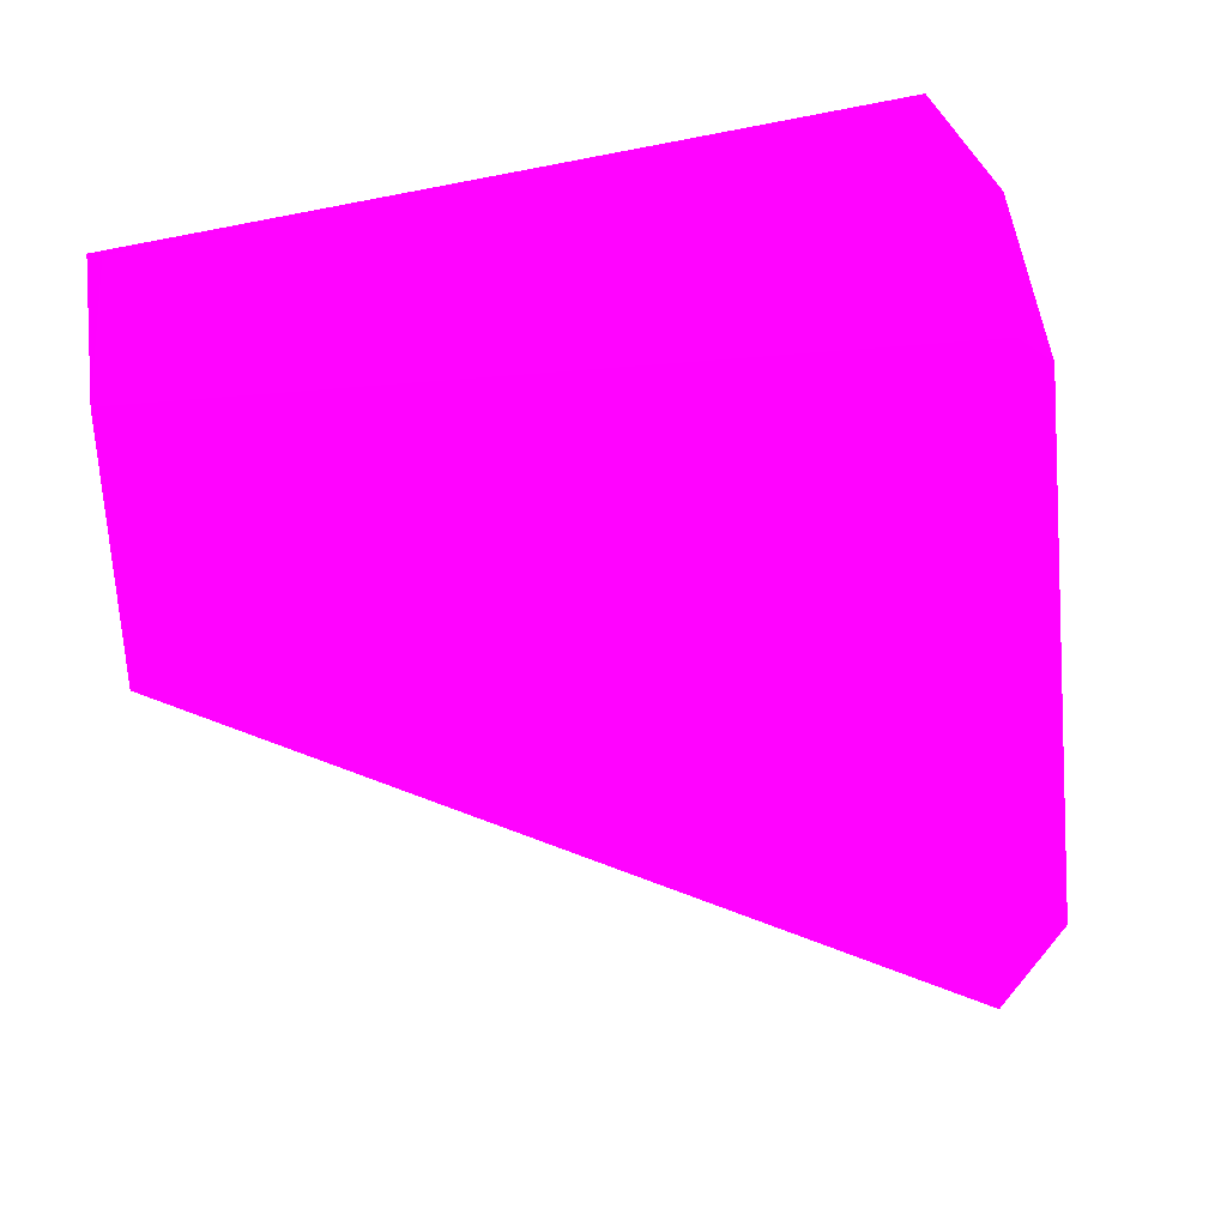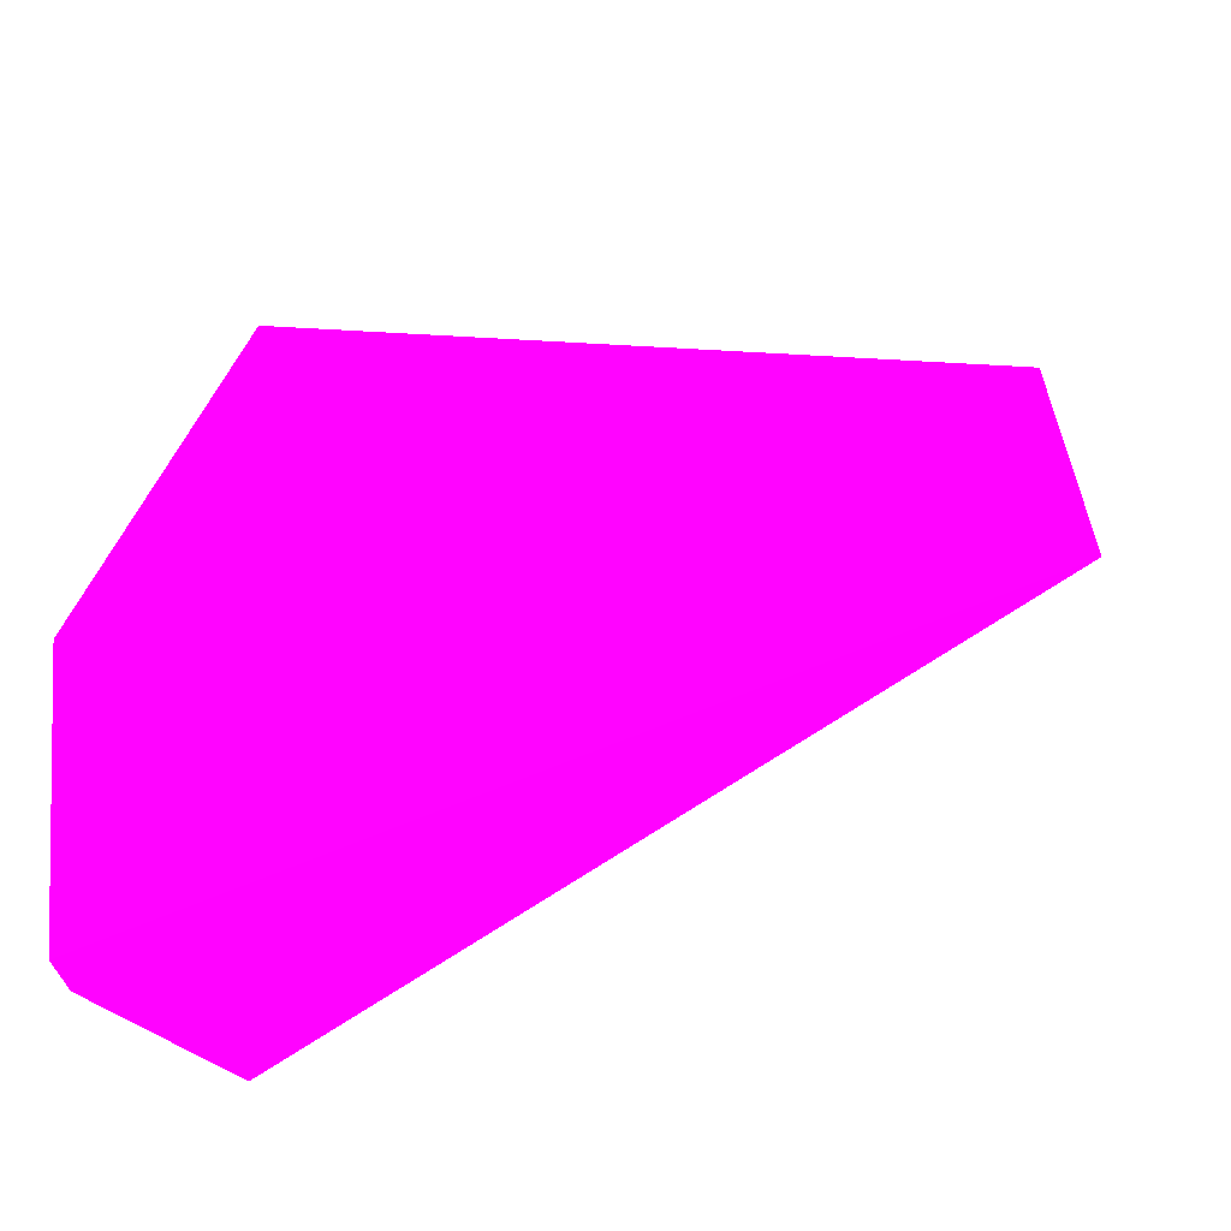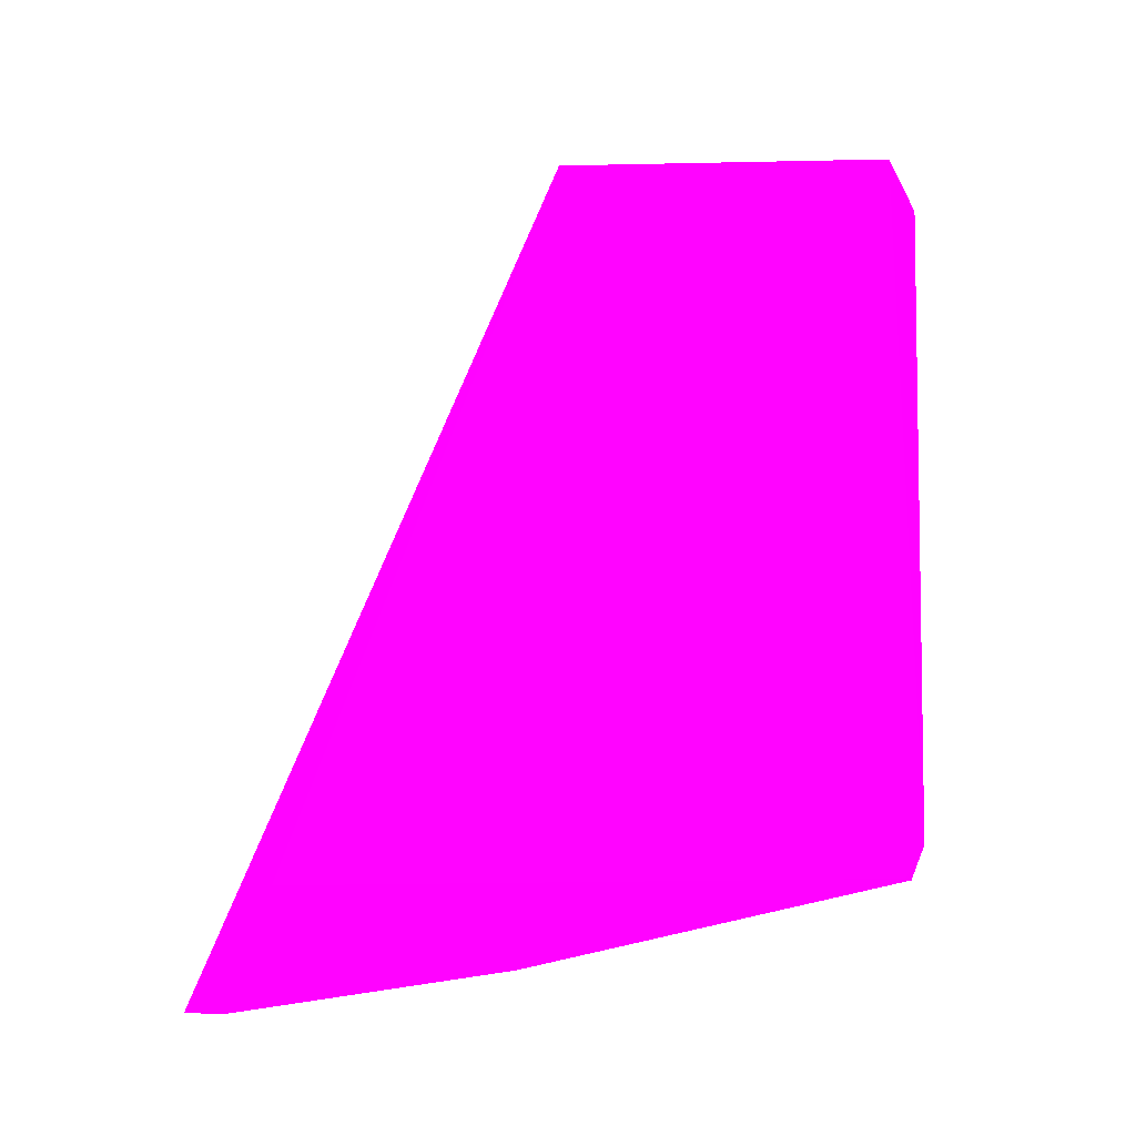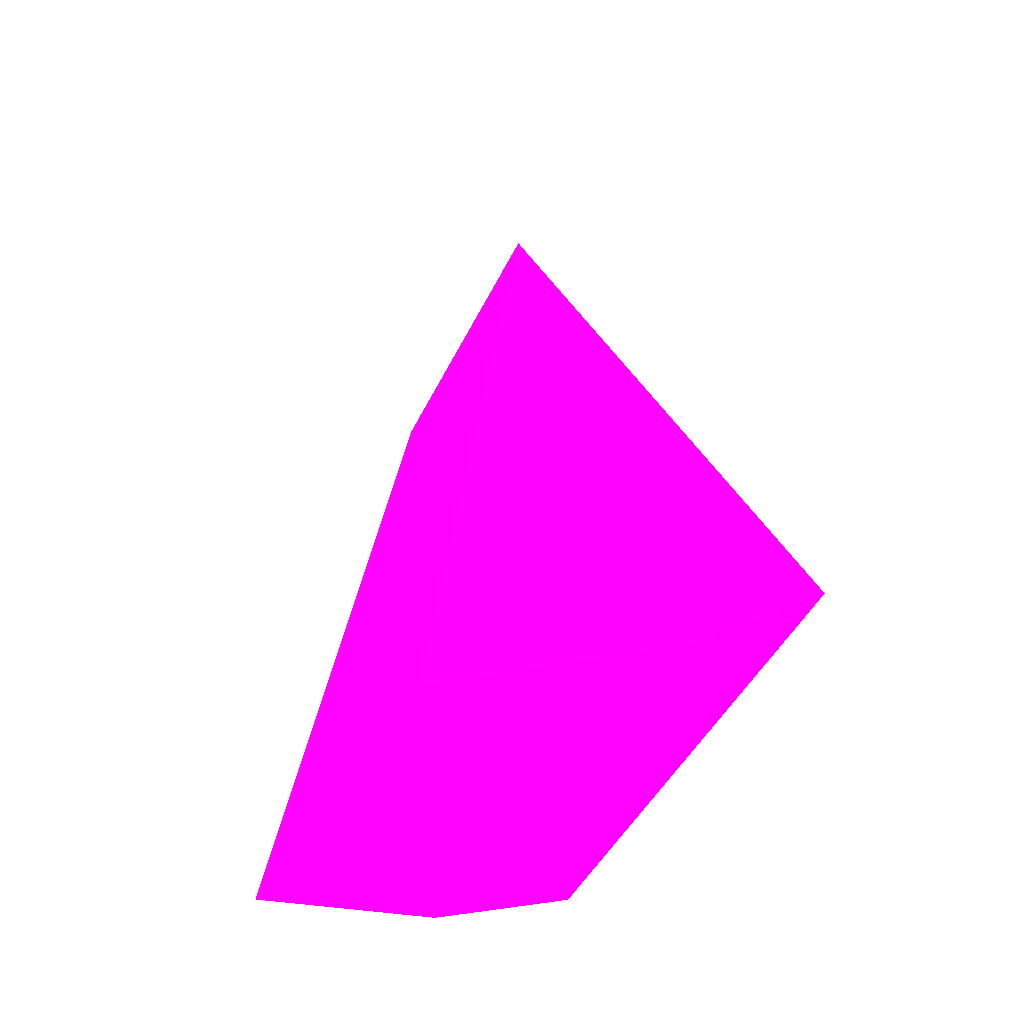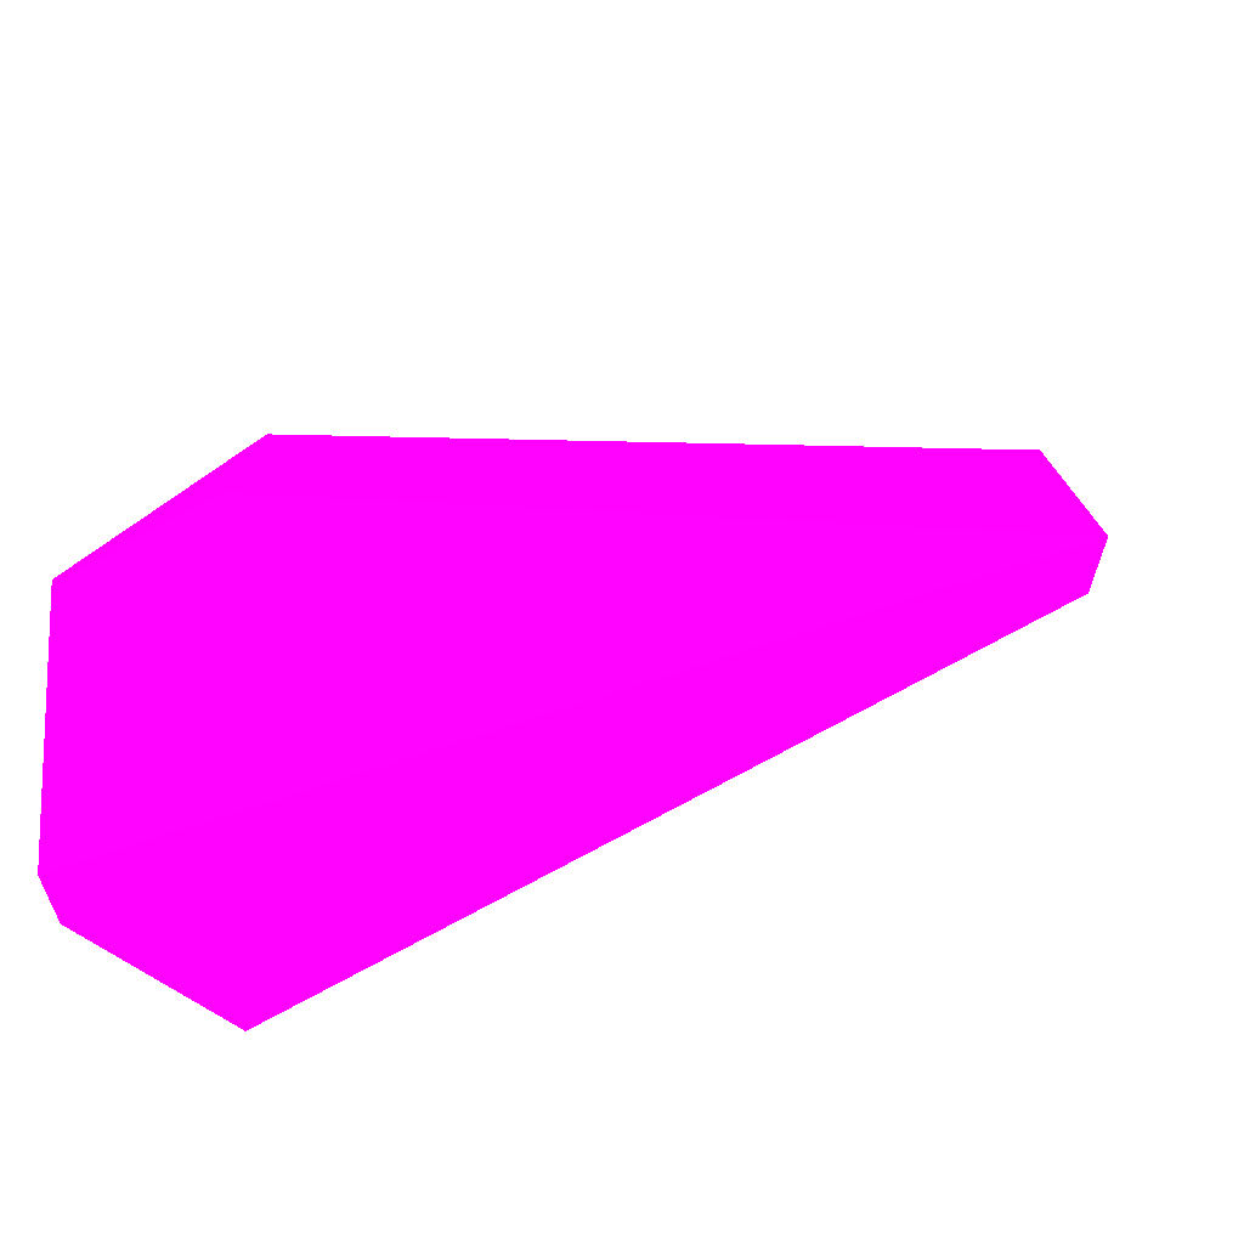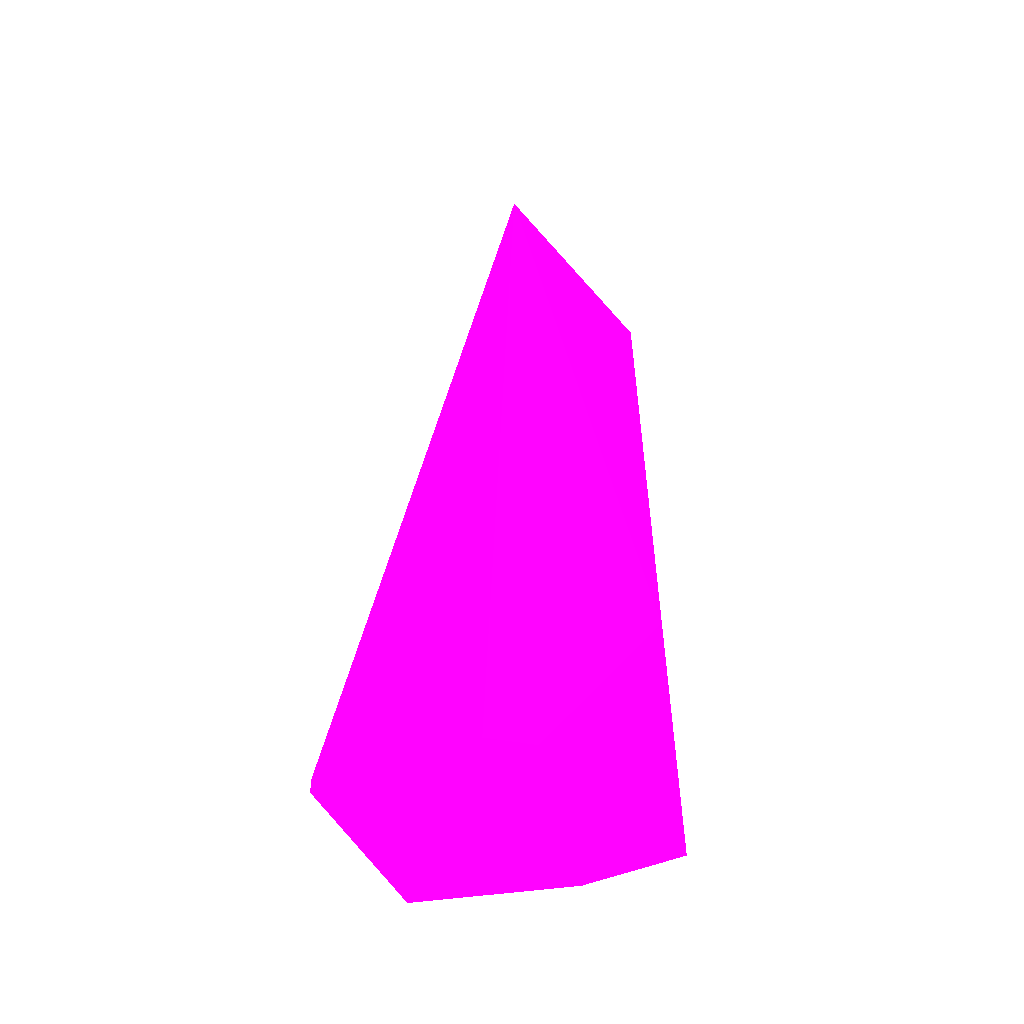
<metadata>
{"format":"obj","ext":"obj","renderer":"f3d","projection":"perspective","resolution":1024,"background":"white","views":[{"elev":29.1,"azim":-104.8,"up":"+Z"},{"elev":-60.9,"azim":99.3,"up":"+Z"},{"elev":-7.8,"azim":-116.6,"up":"+Y"},{"elev":-38.4,"azim":158.3,"up":"+Y"},{"elev":-76.1,"azim":101.2,"up":"+Z"},{"elev":-28.4,"azim":-175.2,"up":"+Y"}]}
</metadata>
<code>
v 0.001453 0.06373 0.4034 0.8706 0.007843 0.9882
v 0.03581 -0.09733 0.2866 0.8706 0.007843 0.9882
v -0.03416 -0.08057 0.3843 0.8706 0.007843 0.9882
v 0.000797 0.06379 0.3267 0.8706 0.007843 0.9882
v 0.03325 -0.08309 0.4059 0.8706 0.007843 0.9882
v -0.02503 0.06685 0.39 0.8706 0.007843 0.9882
v -0.03105 -0.082 0.2563 0.8706 0.007843 0.9882
v 5.7e-05 -0.1047 0.2511 0.8706 0.007843 0.9882
v 0.03722 -0.07954 0.3247 0.8706 0.007843 0.9882
v -0.009523 0.0621 0.4071 0.8706 0.007843 0.9882
v -0.008867 -0.08081 0.4033 0.8706 0.007843 0.9882
v -0.000399 -0.0981 0.317 0.8706 0.007843 0.9882
v -0.009229 -0.1046 0.2556 0.8706 0.007843 0.9882
v -0.03385 -0.07406 0.3892 0.8706 0.007843 0.9882
v 0.03562 -0.1007 0.285 0.8706 0.007843 0.9882
f 12 13 15
f 1 4 6
f 6 4 7
f 3 6 7
f 7 4 8
f 4 1 9
f 2 4 9
f 1 5 9
f 5 1 10
f 1 6 10
f 5 10 11
f 11 3 12
f 5 11 12
f 3 7 13
f 7 8 13
f 12 3 13
f 6 3 14
f 10 6 14
f 3 11 14
f 11 10 14
f 4 2 15
f 8 4 15
f 2 9 15
f 9 5 15
f 5 12 15
f 13 8 15

</code>
